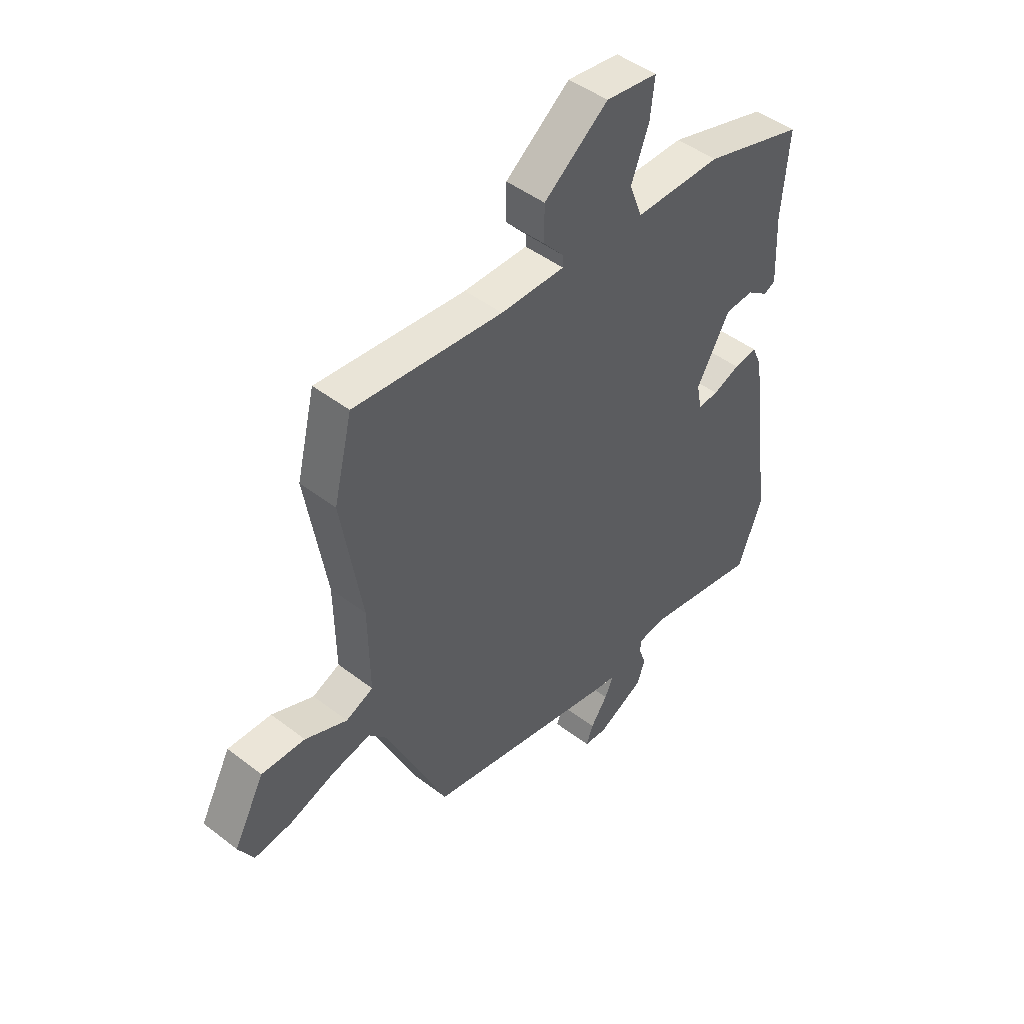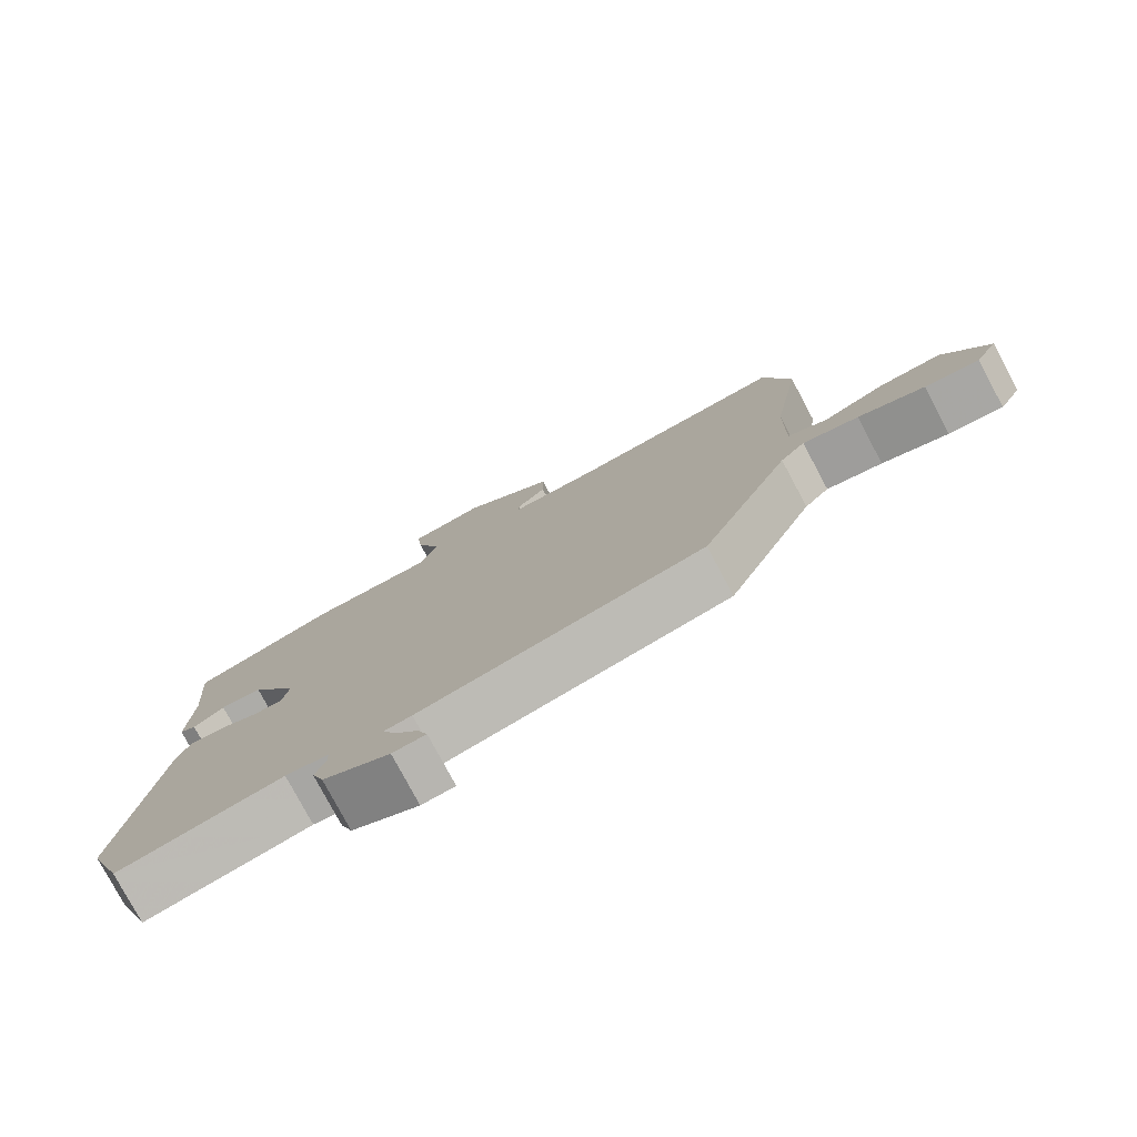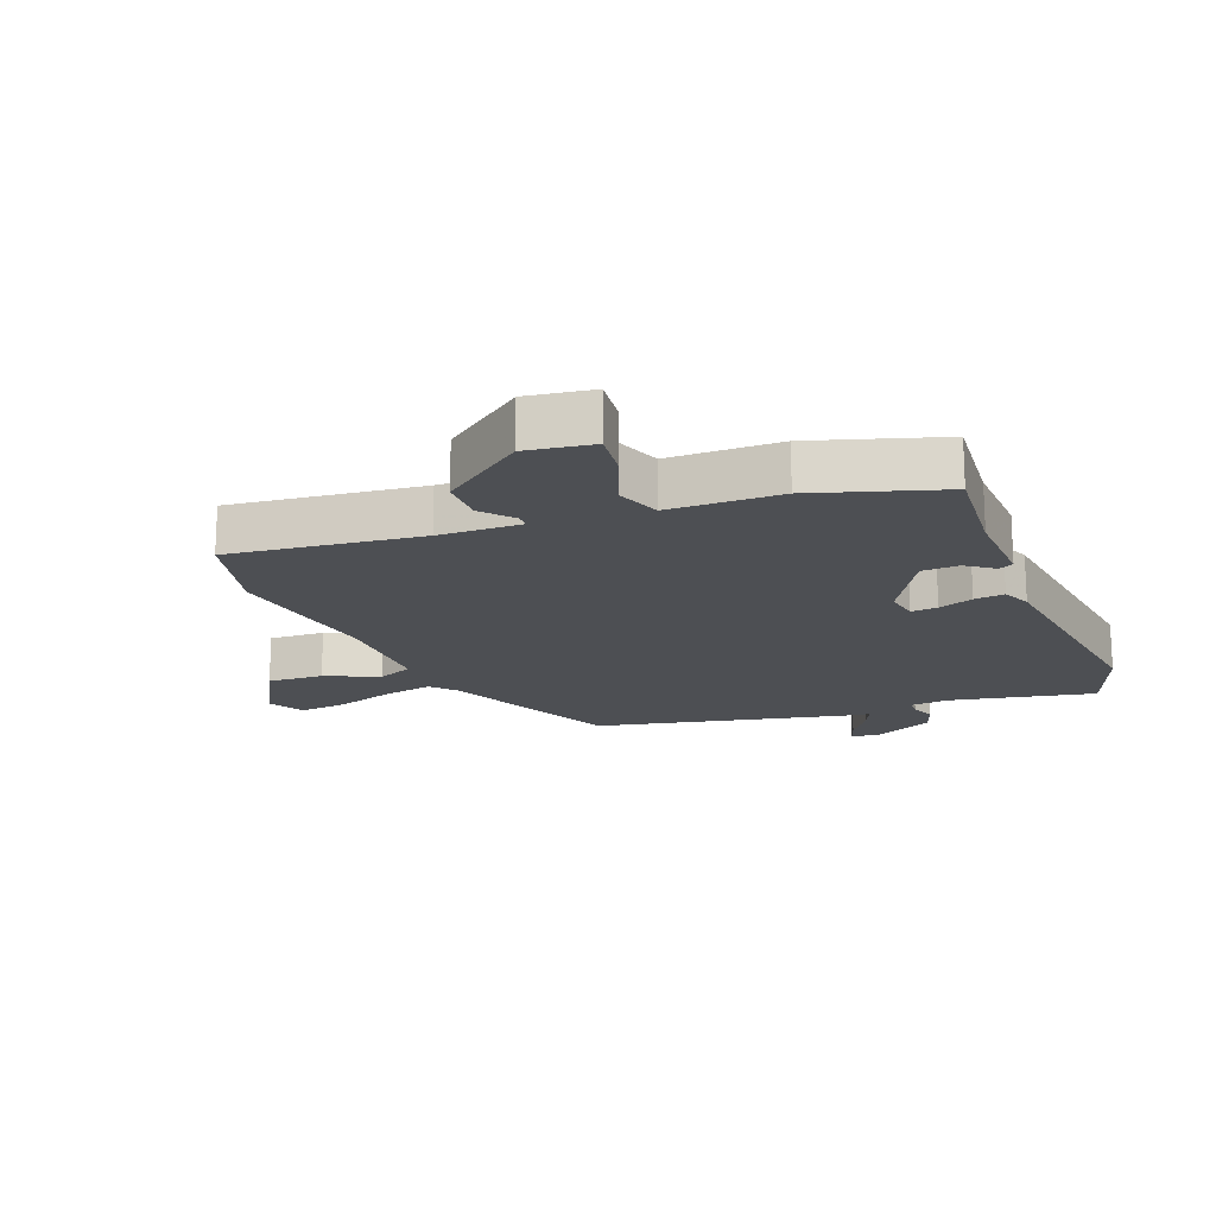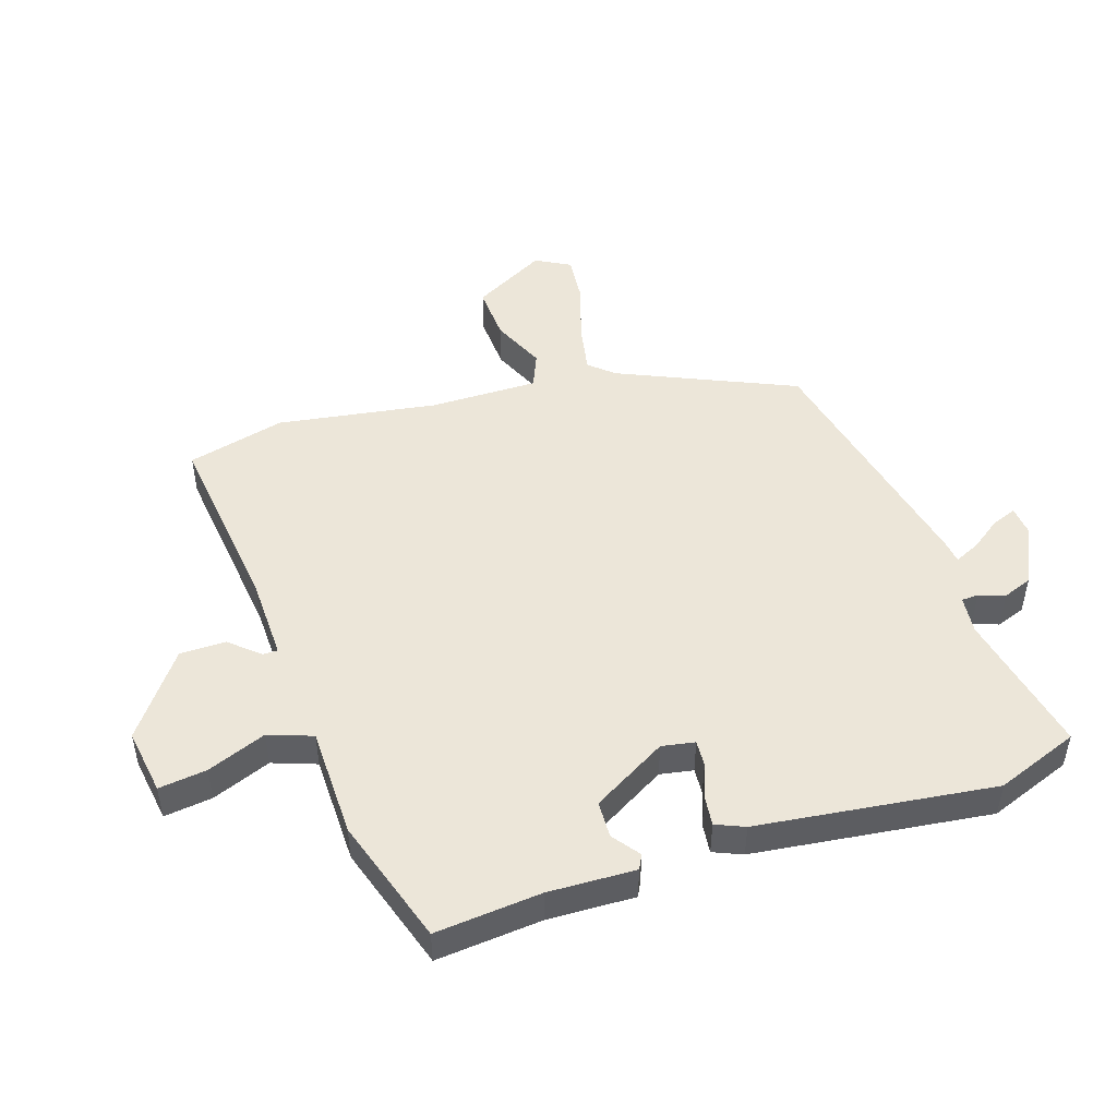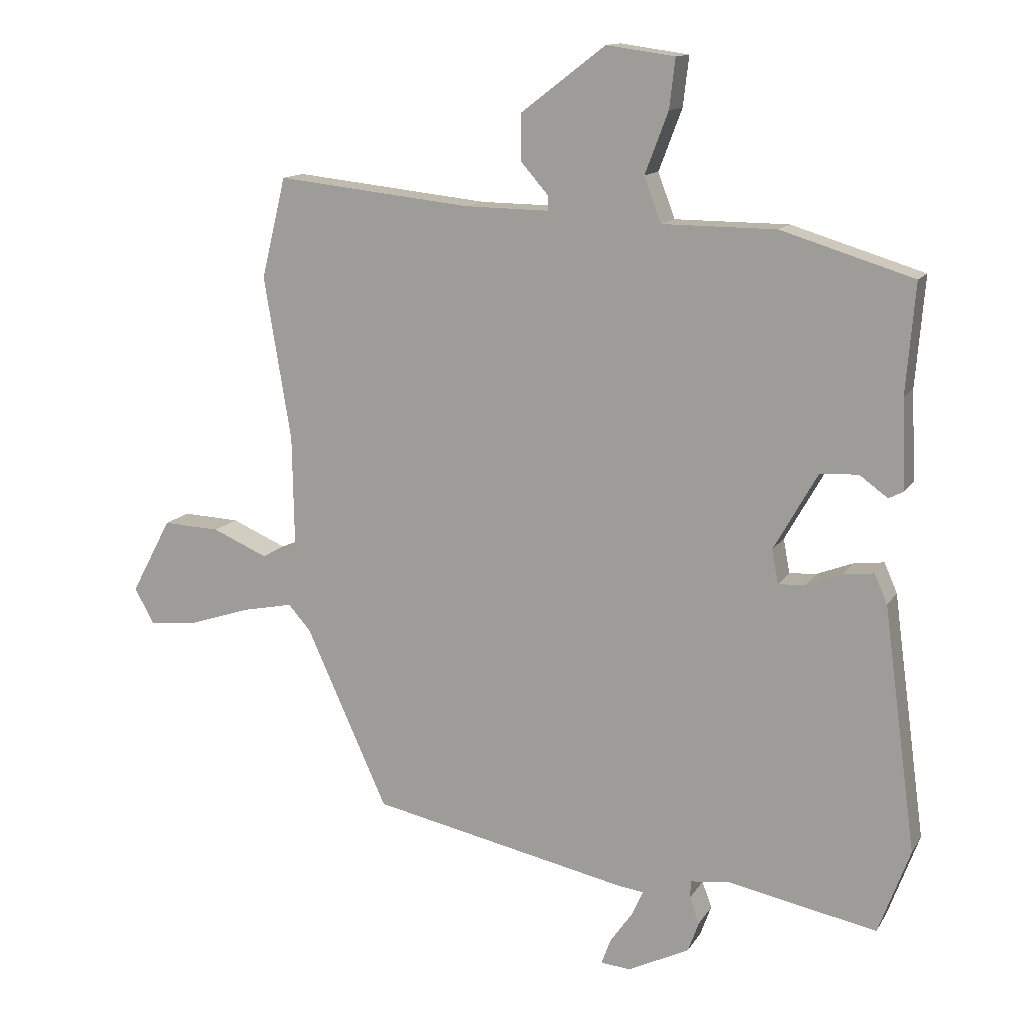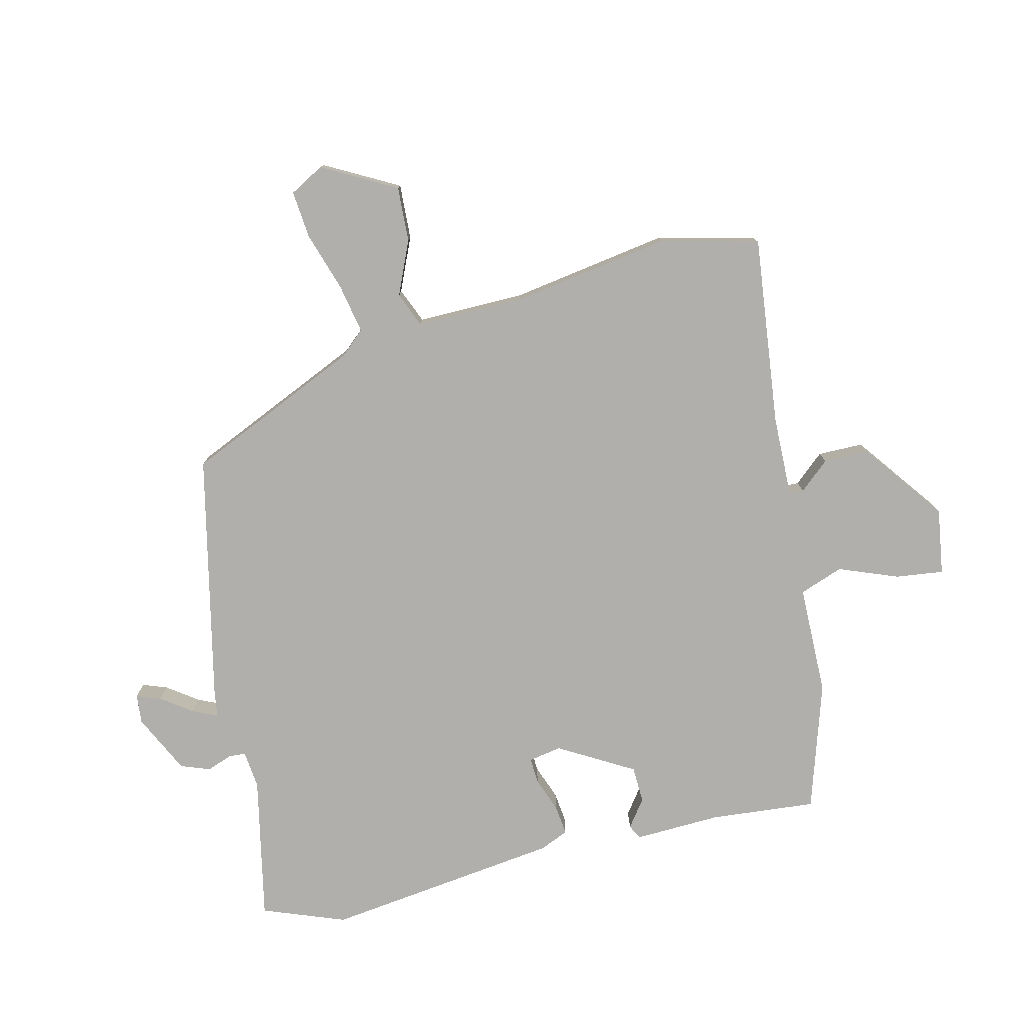
<metadata>
{"format":"obj","ext":"obj","renderer":"f3d","projection":"perspective","resolution":1024,"background":"white","views":[{"elev":46.5,"azim":-48.8,"up":"+Z"},{"elev":-78.4,"azim":-151.9,"up":"+Z"},{"elev":-17.6,"azim":21.1,"up":"+Y"},{"elev":48.6,"azim":71.4,"up":"+Y"},{"elev":13.1,"azim":20.5,"up":"+Z"},{"elev":-78.3,"azim":-76.9,"up":"+Y"}]}
</metadata>
<code>
v 0.504 0.07 0.435
v 0.49 0.07 0.265
v 0.496 0.07 0.126
v 0.473 0.07 0.114
v 0.429 0.07 0.146
v 0.37 0.07 0.143
v 0.302 0.07 0.023
v 0.312 0.07 -0.03
v 0.354 0.07 -0.027
v 0.409 0.07 -0.006
v 0.457 0.07 0
v 0.477 0.07 -0.046
v 0.528 0.07 -0.425
v 0.479 0.07 -0.558
v 0.247 0.07 -0.512
v 0.186 0.07 -0.519
v 0.185 0.07 -0.546
v 0.2 0.07 -0.587
v 0.183 0.07 -0.634
v 0.088 0.07 -0.681
v 0.041 0.07 -0.677
v 0.055 0.07 -0.638
v 0.09 0.07 -0.588
v 0.108 0.07 -0.548
v 0.069 0.07 -0.543
v -0.333 0.07 -0.458
v -0.46 0.07 -0.178
v -0.495 0.07 -0.139
v -0.574 0.07 -0.155
v -0.668 0.07 -0.186
v -0.745 0.07 -0.194
v -0.776 0.07 -0.139
v -0.713 0.07 -0.021
v -0.624 0.07 -0.025
v -0.538 0.07 -0.062
v -0.482 0.07 -0.038
v -0.485 0.07 0.136
v -0.527 0.07 0.39
v -0.489 0.07 0.547
v -0.185 0.07 0.514
v -0.054 0.07 0.512
v -0.054 0.07 0.535
v -0.096 0.07 0.583
v -0.096 0.07 0.656
v 0.035 0.07 0.756
v 0.141 0.07 0.741
v 0.132 0.07 0.664
v 0.096 0.07 0.569
v 0.122 0.07 0.499
v 0.299 0.07 0.498
v 0.504 0 0.435
v 0.49 0 0.265
v 0.496 0 0.126
v 0.473 0 0.114
v 0.429 0 0.146
v 0.37 0 0.143
v 0.302 0 0.023
v 0.312 0 -0.03
v 0.354 0 -0.027
v 0.409 0 -0.006
v 0.457 0 0
v 0.477 0 -0.046
v 0.528 0 -0.425
v 0.479 0 -0.558
v 0.247 0 -0.512
v 0.186 0 -0.519
v 0.185 0 -0.546
v 0.2 0 -0.587
v 0.183 0 -0.634
v 0.088 0 -0.681
v 0.041 0 -0.677
v 0.055 0 -0.638
v 0.09 0 -0.588
v 0.108 0 -0.548
v 0.069 0 -0.543
v -0.333 0 -0.458
v -0.46 0 -0.178
v -0.495 0 -0.139
v -0.574 0 -0.155
v -0.668 0 -0.186
v -0.745 0 -0.194
v -0.776 0 -0.139
v -0.713 0 -0.021
v -0.624 0 -0.025
v -0.538 0 -0.062
v -0.482 0 -0.038
v -0.485 0 0.136
v -0.527 0 0.39
v -0.489 0 0.547
v -0.185 0 0.514
v -0.054 0 0.512
v -0.054 0 0.535
v -0.096 0 0.583
v -0.096 0 0.656
v 0.035 0 0.756
v 0.141 0 0.741
v 0.132 0 0.664
v 0.096 0 0.569
v 0.122 0 0.499
v 0.299 0 0.498
f 49 50 1 2
f 46 47 48
f 45 46 48
f 44 45 48
f 43 44 48
f 42 43 48
f 41 42 48 49
f 49 2 3
f 41 49 3
f 40 41 3
f 37 38 39 40
f 36 37 40
f 33 34 35
f 32 33 35
f 31 32 35
f 30 31 35
f 29 30 35
f 28 29 35 36
f 27 28 36 40
f 26 27 40
f 25 26 40
f 24 25 40
f 21 22 23
f 20 21 23
f 19 20 23
f 18 19 23
f 17 18 23
f 16 17 23 24
f 13 14 15
f 12 13 15
f 11 12 15
f 10 11 15
f 9 10 15
f 8 9 15 16
f 16 24 40
f 8 16 40
f 7 8 40
f 3 4 5
f 40 3 5
f 40 5 6
f 6 7 40
f 52 51 100 99
f 98 97 96
f 98 96 95
f 98 95 94
f 98 94 93
f 98 93 92
f 99 98 92 91
f 53 52 99
f 53 99 91
f 53 91 90
f 90 89 88 87
f 90 87 86
f 85 84 83
f 85 83 82
f 85 82 81
f 85 81 80
f 85 80 79
f 86 85 79 78
f 90 86 78 77
f 90 77 76
f 90 76 75
f 90 75 74
f 73 72 71
f 73 71 70
f 73 70 69
f 73 69 68
f 73 68 67
f 74 73 67 66
f 65 64 63
f 65 63 62
f 65 62 61
f 65 61 60
f 65 60 59
f 66 65 59 58
f 90 74 66
f 90 66 58
f 90 58 57
f 55 54 53
f 55 53 90
f 56 55 90
f 90 57 56
f 1 51 52 2
f 2 52 53 3
f 3 53 54 4
f 4 54 55 5
f 5 55 56 6
f 6 56 57 7
f 7 57 58 8
f 8 58 59 9
f 9 59 60 10
f 10 60 61 11
f 11 61 62 12
f 12 62 63 13
f 13 63 64 14
f 14 64 65 15
f 15 65 66 16
f 16 66 67 17
f 17 67 68 18
f 18 68 69 19
f 19 69 70 20
f 20 70 71 21
f 21 71 72 22
f 22 72 73 23
f 23 73 74 24
f 24 74 75 25
f 25 75 76 26
f 26 76 77 27
f 27 77 78 28
f 28 78 79 29
f 29 79 80 30
f 30 80 81 31
f 31 81 82 32
f 32 82 83 33
f 33 83 84 34
f 34 84 85 35
f 35 85 86 36
f 36 86 87 37
f 37 87 88 38
f 38 88 89 39
f 39 89 90 40
f 40 90 91 41
f 41 91 92 42
f 42 92 93 43
f 43 93 94 44
f 44 94 95 45
f 45 95 96 46
f 46 96 97 47
f 47 97 98 48
f 48 98 99 49
f 49 99 100 50
f 50 100 51 1

</code>
